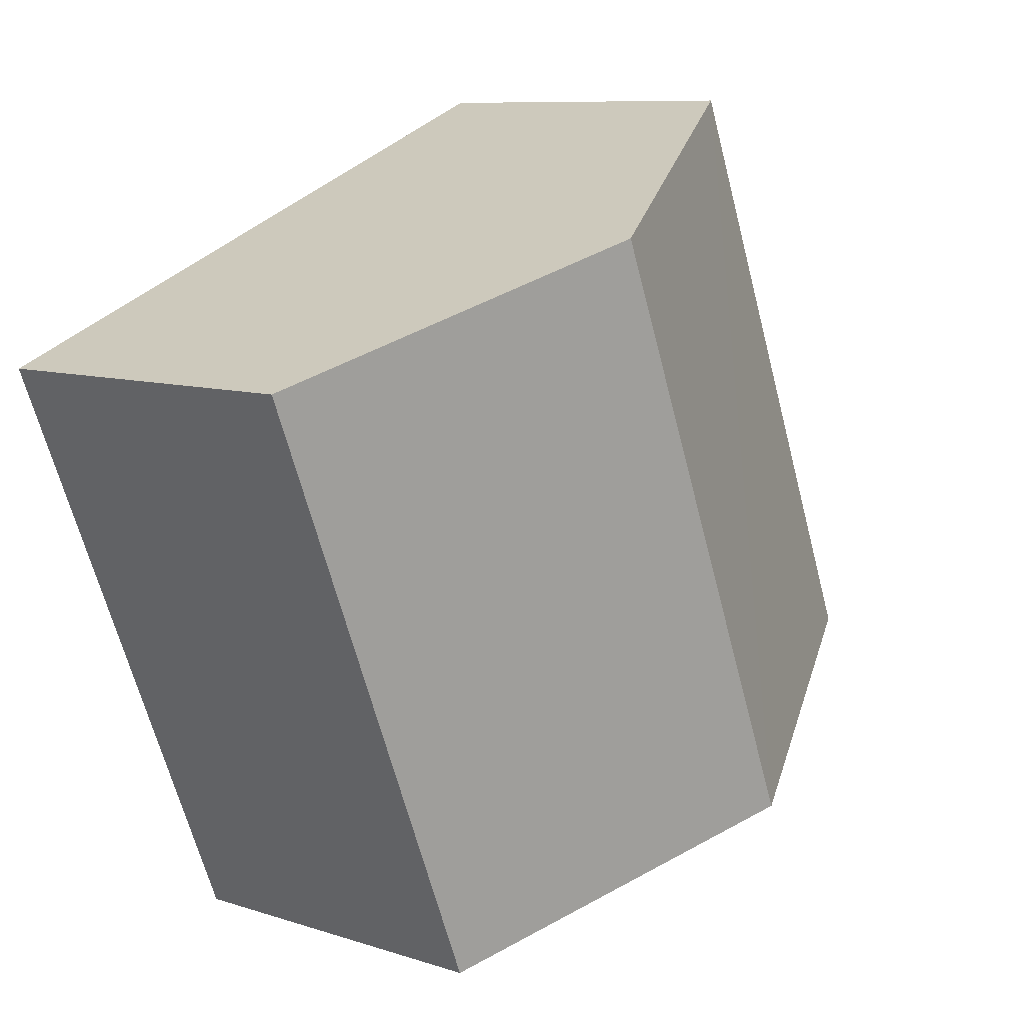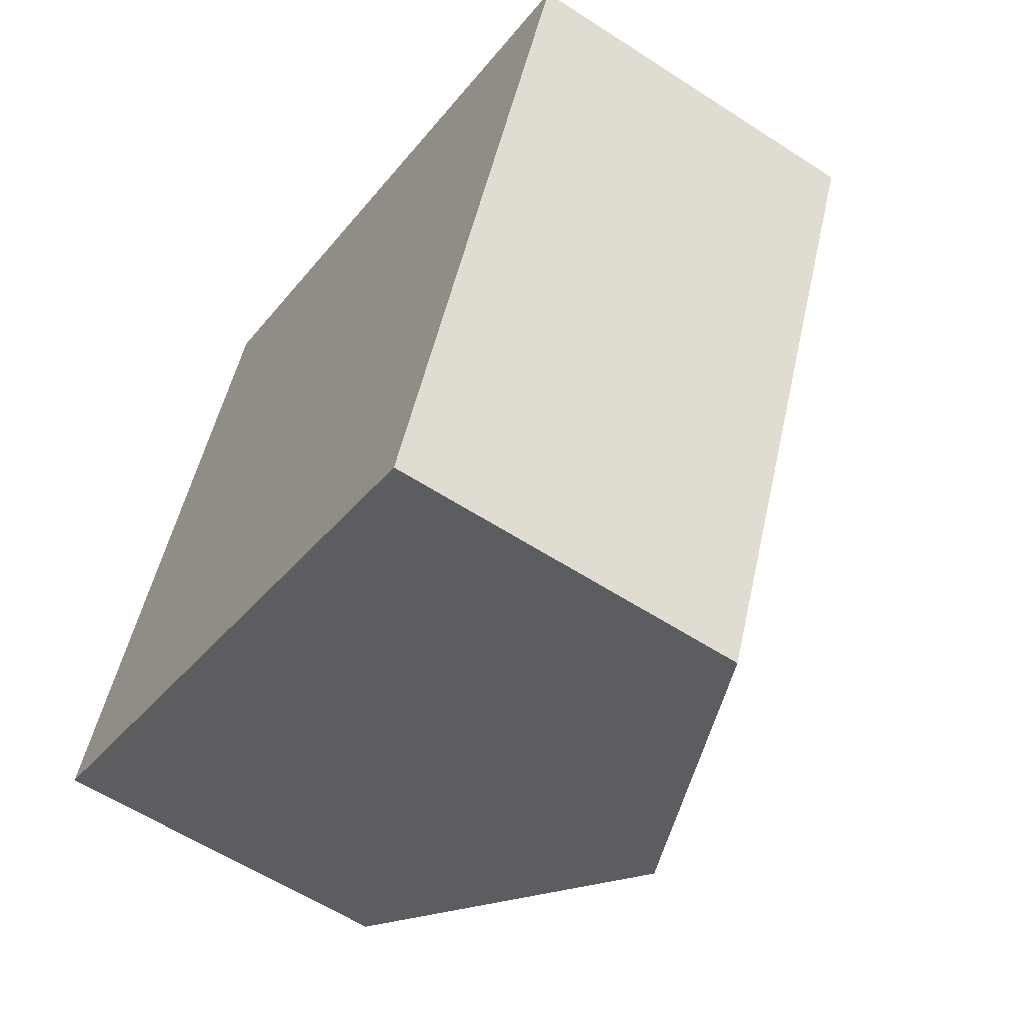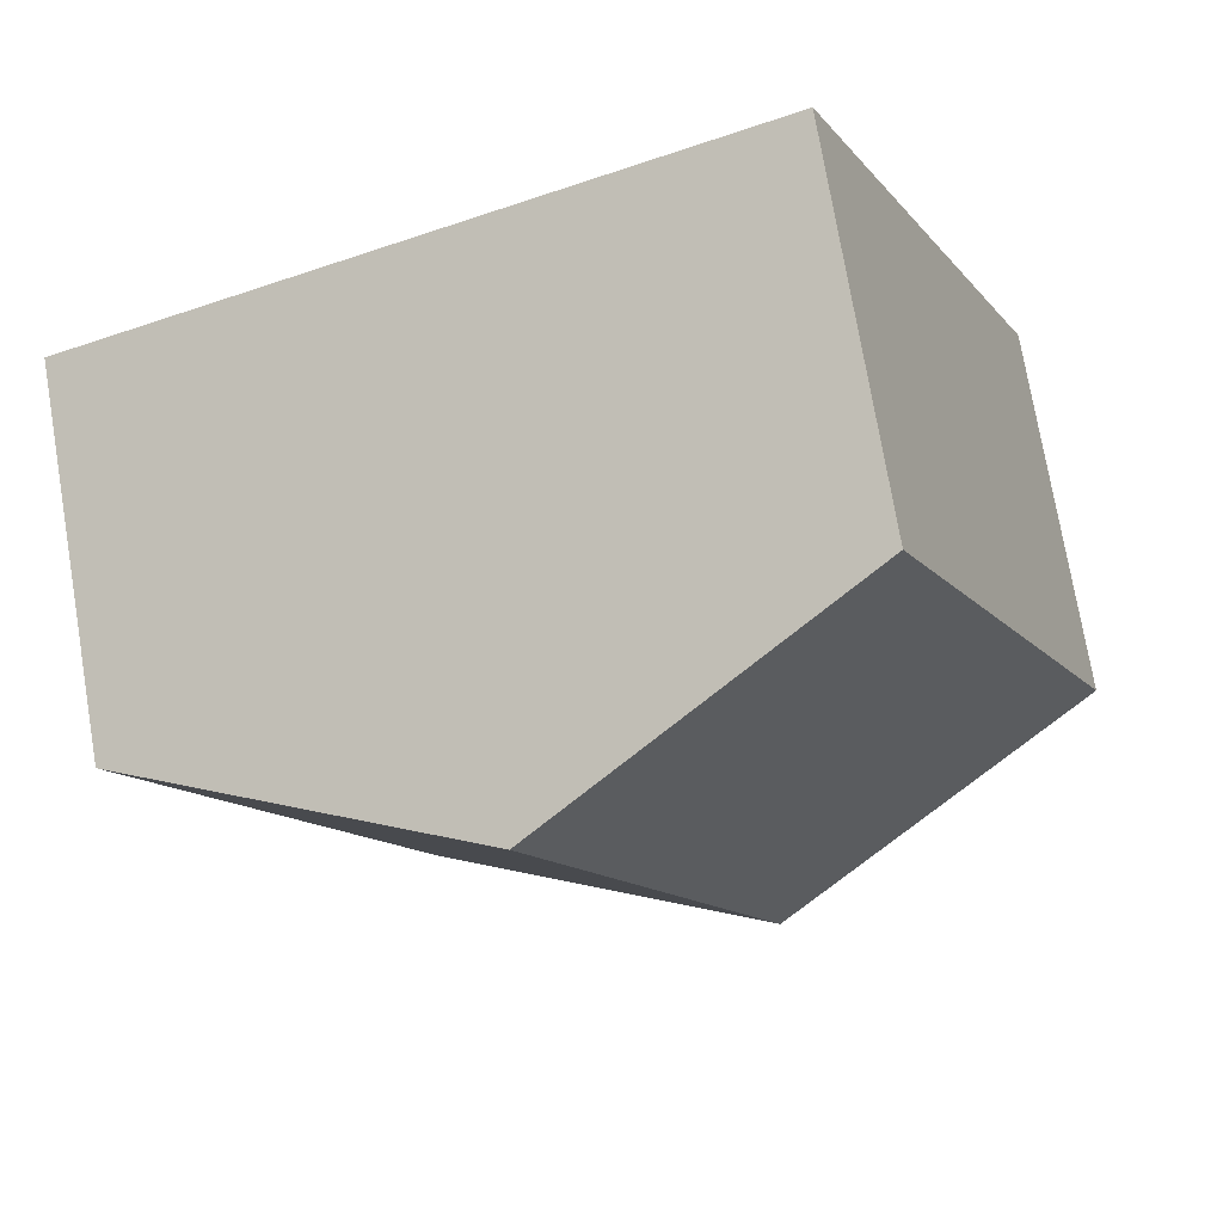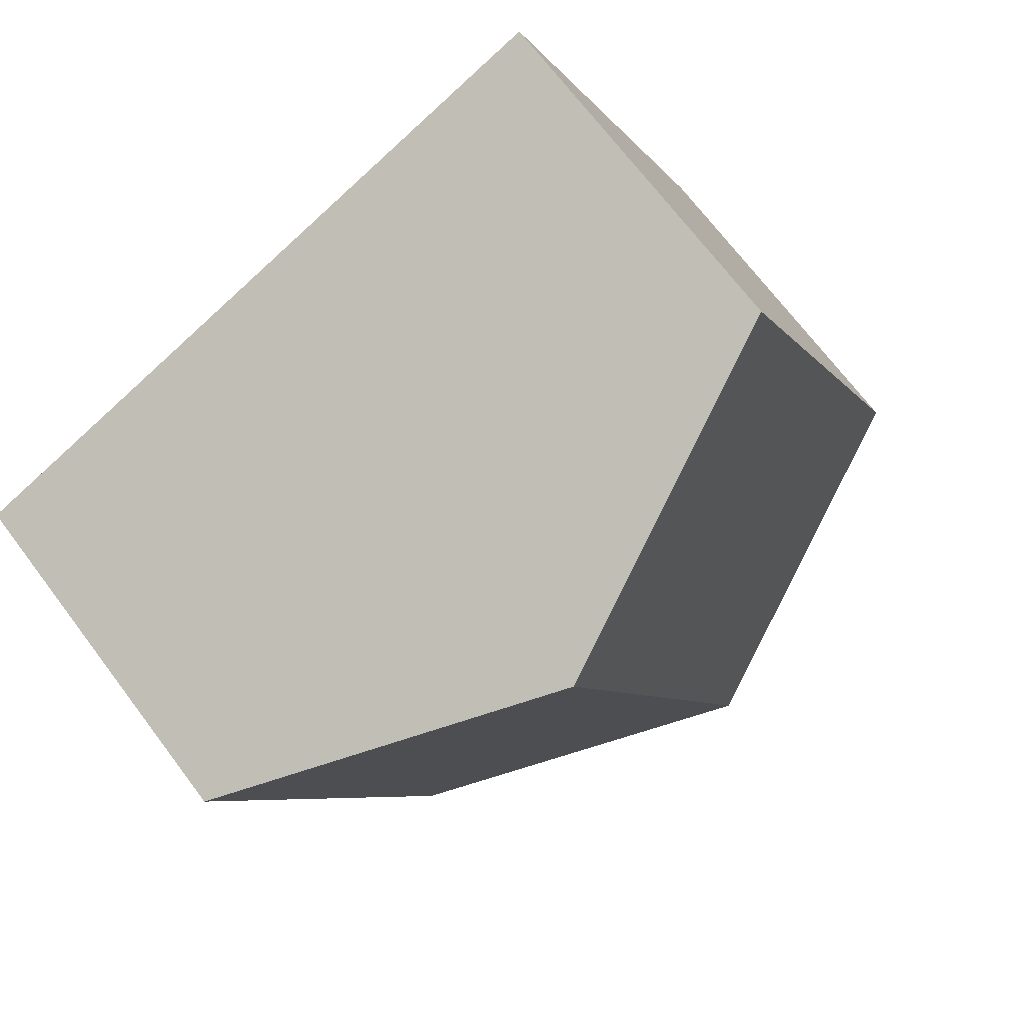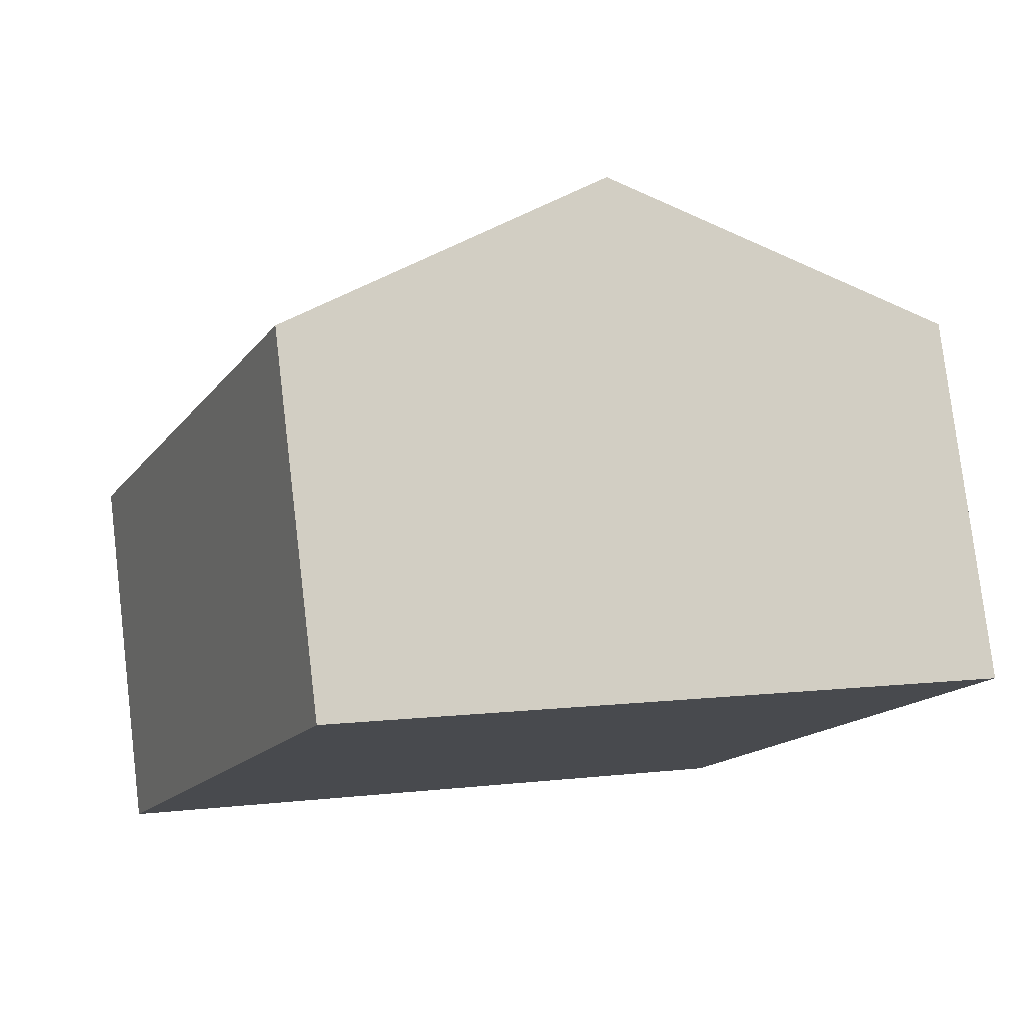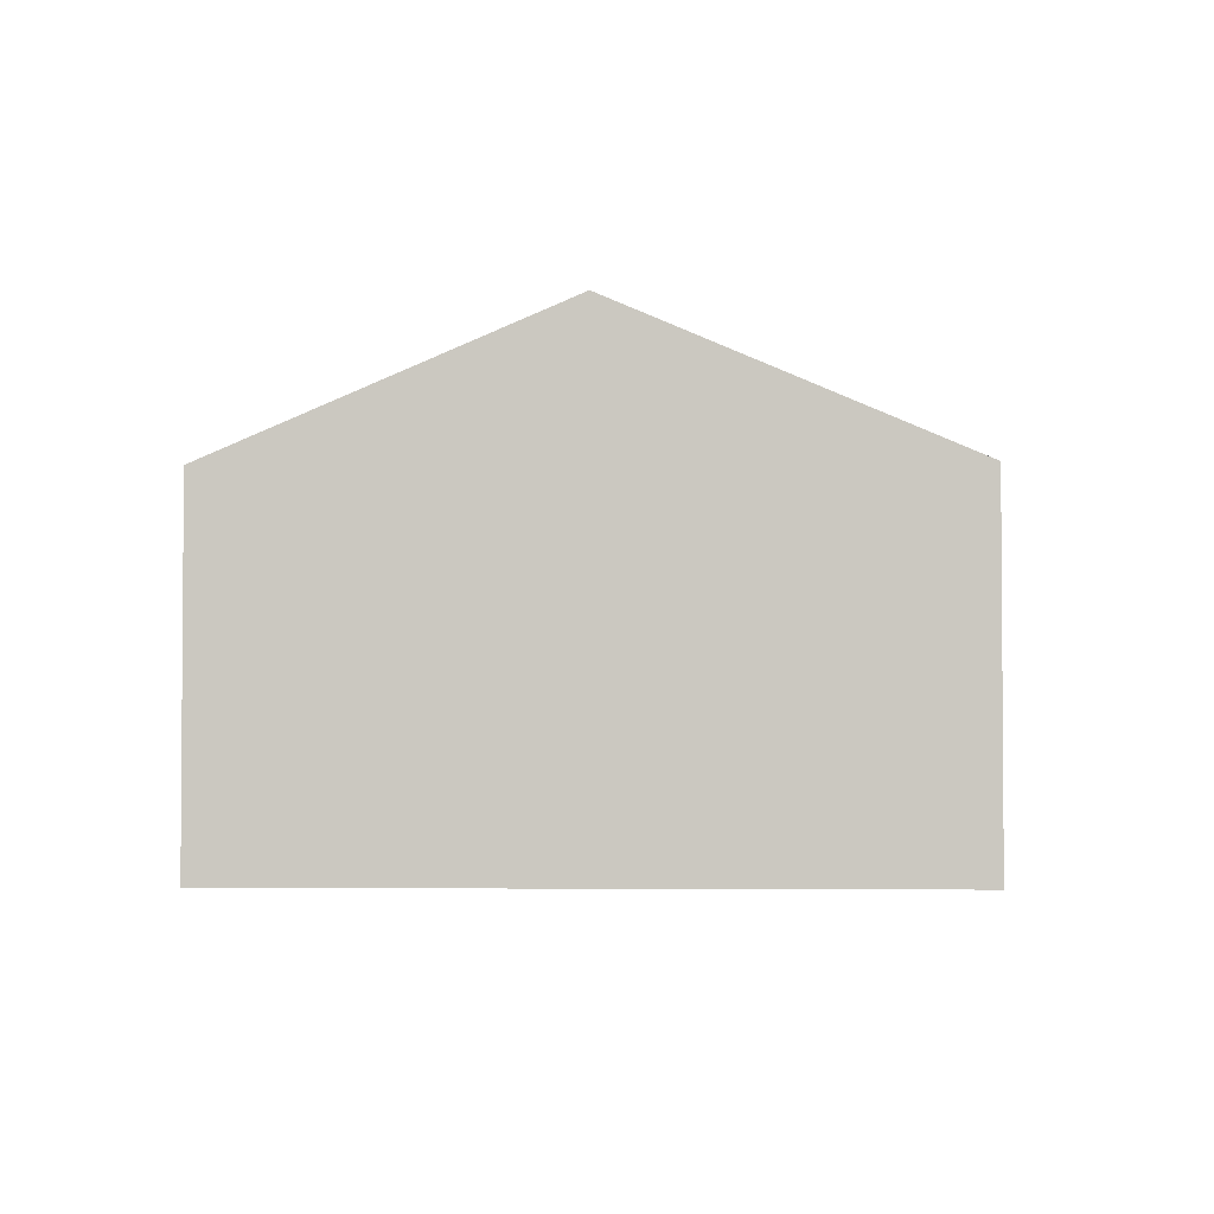
<metadata>
{"format":"obj","ext":"obj","renderer":"f3d","projection":"perspective","resolution":1024,"background":"white","views":[{"elev":8.9,"azim":131.2,"up":"+Z"},{"elev":-58.5,"azim":56.1,"up":"+Z"},{"elev":74.6,"azim":170.4,"up":"+Z"},{"elev":70.1,"azim":143.0,"up":"+Z"},{"elev":78.4,"azim":-6.8,"up":"+Z"},{"elev":-2.9,"azim":-155.2,"up":"+Y"}]}
</metadata>
<code>
v  6.54 10.33 -2.663
v  4.953 7.32 12.17
v  11.49 10.33 9.503
v  0 7.32 4.482e-16
v  13.08 7.32 -5.326
v  16.76 7.908 7.36
v  18.04 7.32 6.84
v  11.6 8 -4.725
v  12.15 7.747 -4.949
v  0 0 0
v  4.953 -7.45e-16 12.17
v  11.49 -5.819e-16 9.503
v  16.76 -4.507e-16 7.36
v  18.04 -4.188e-16 6.84
v  13.08 3.261e-16 -5.326
v  6.54 1.631e-16 -2.663
v  11.6 2.893e-16 -4.725
v  12.15 3.03e-16 -4.949
g defaultobject
f 1 2 3
f 2 1 4
f 5 6 7
f 6 5 3
f 3 5 1
f 1 5 8
f 8 5 9
f 10 2 4
f 2 10 11
f 11 3 2
f 3 11 12
f 3 12 6
f 6 12 13
f 6 13 7
f 7 13 14
f 14 5 7
f 5 14 15
f 8 4 1
f 4 8 9
f 4 9 5
f 4 5 15
f 4 15 10
f 10 15 16
f 16 15 17
f 17 15 18
f 13 15 14
f 15 13 12
f 15 12 11
f 15 11 18
f 18 11 17
f 17 11 16
f 16 11 10

</code>
